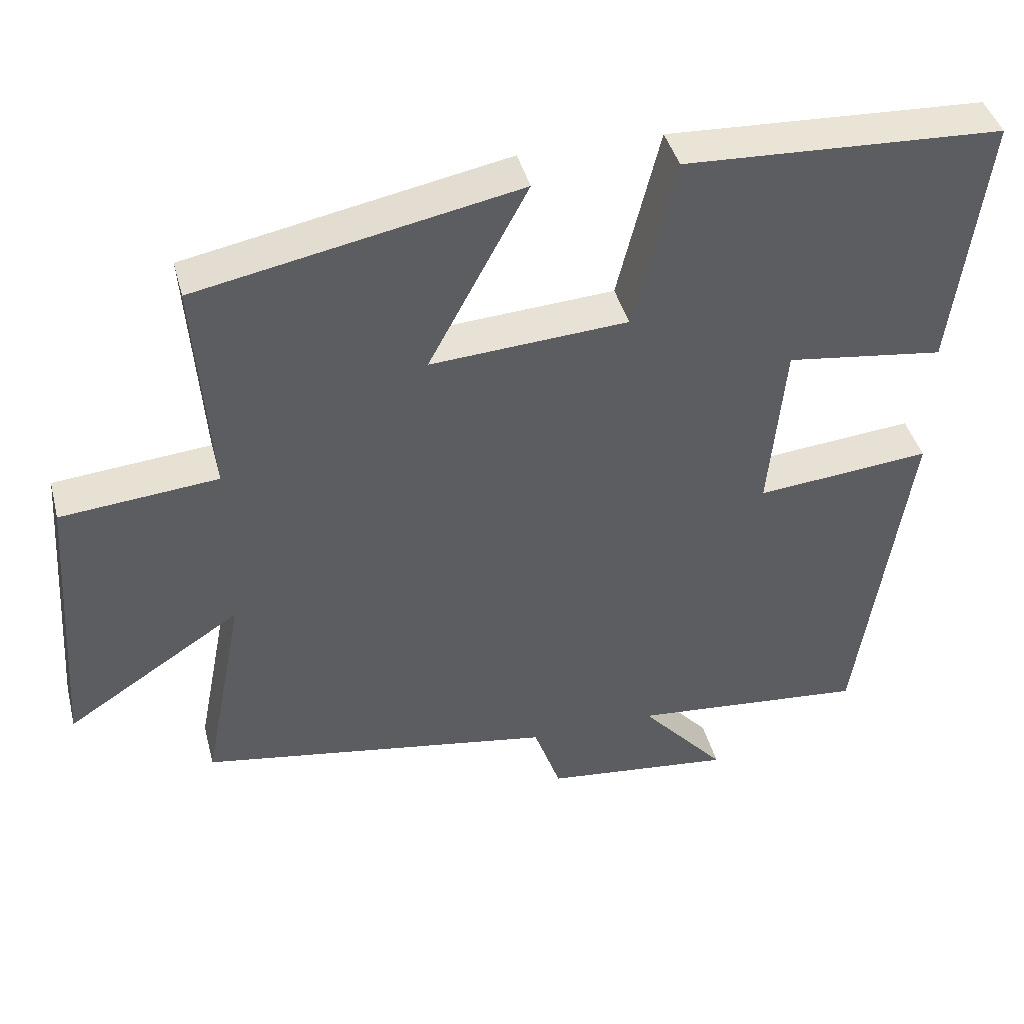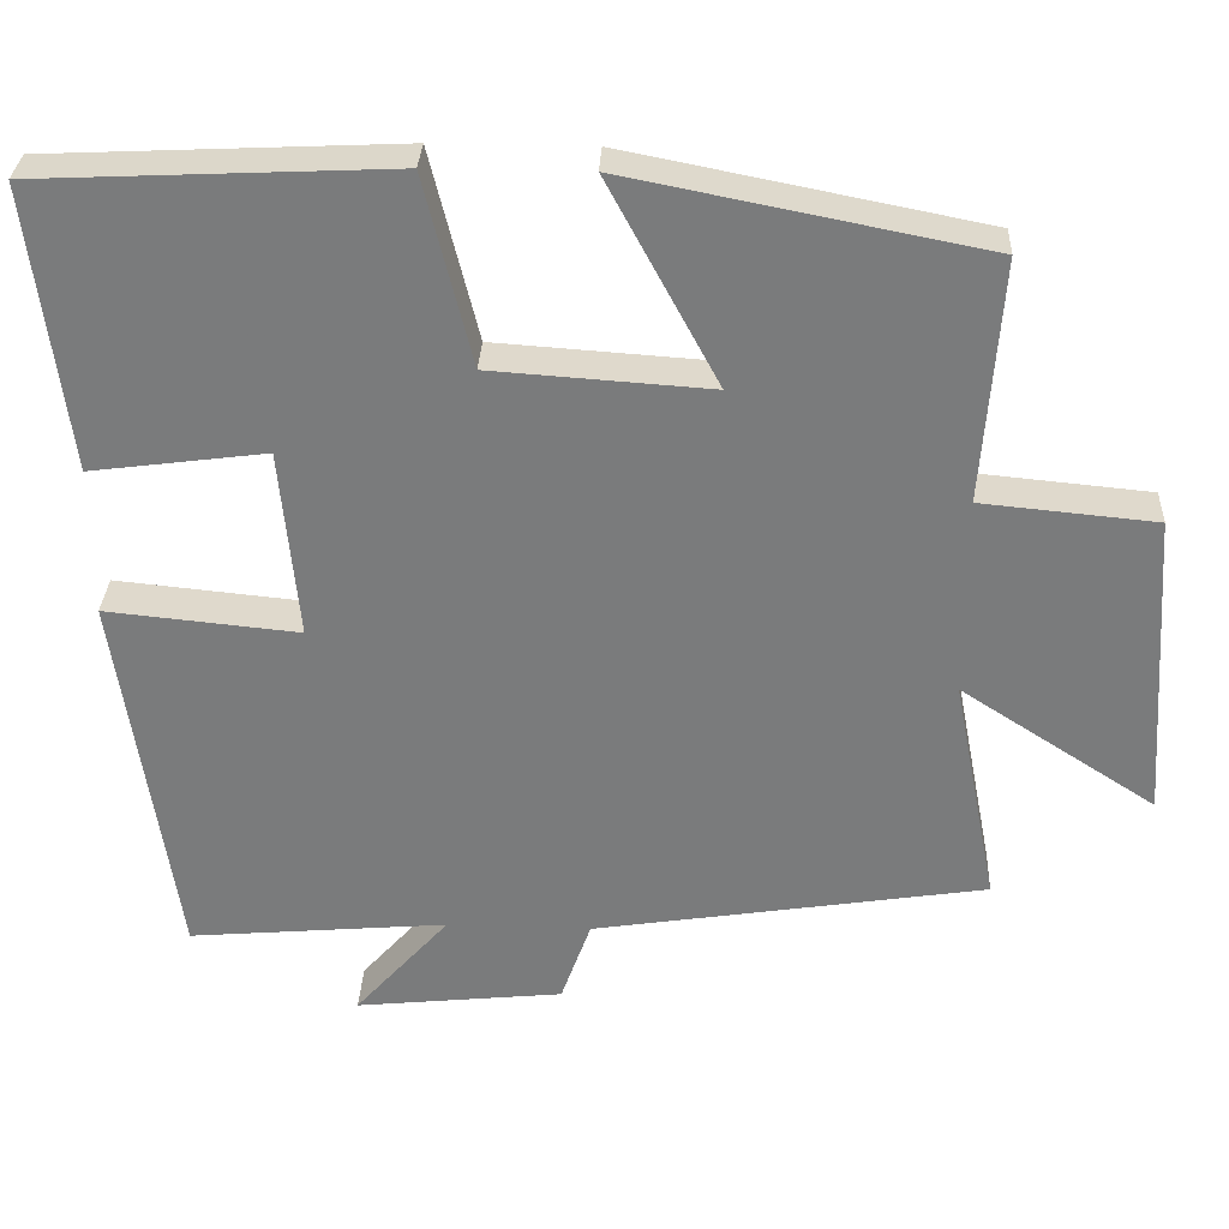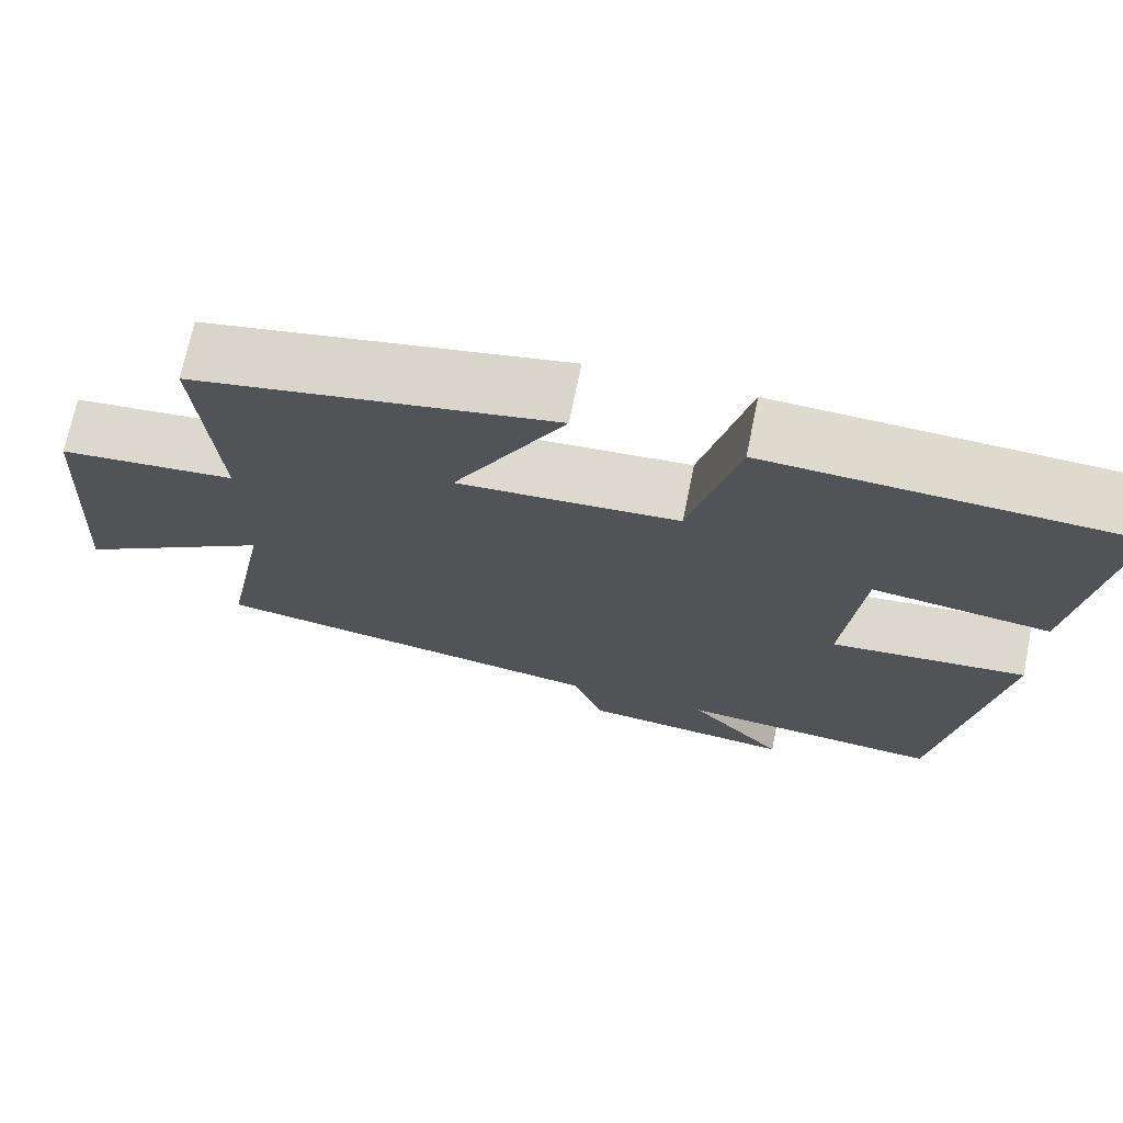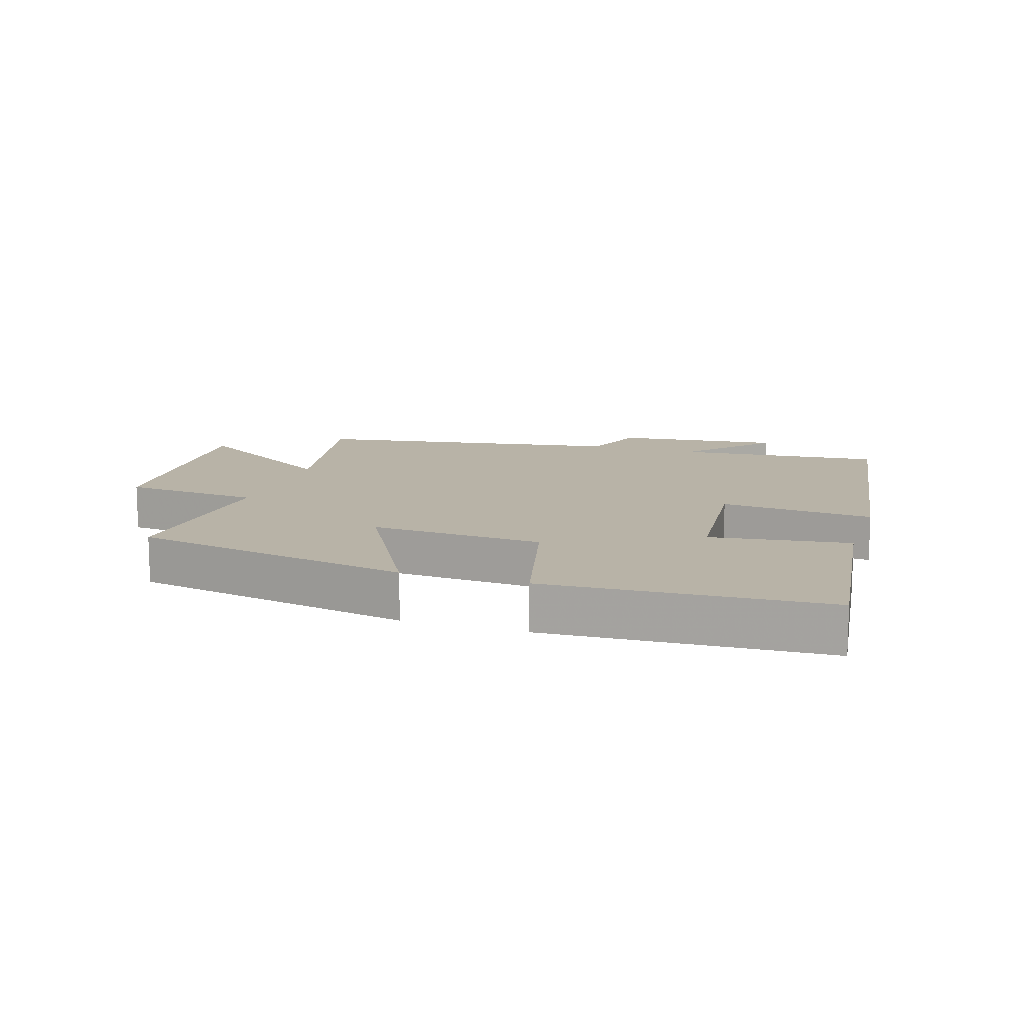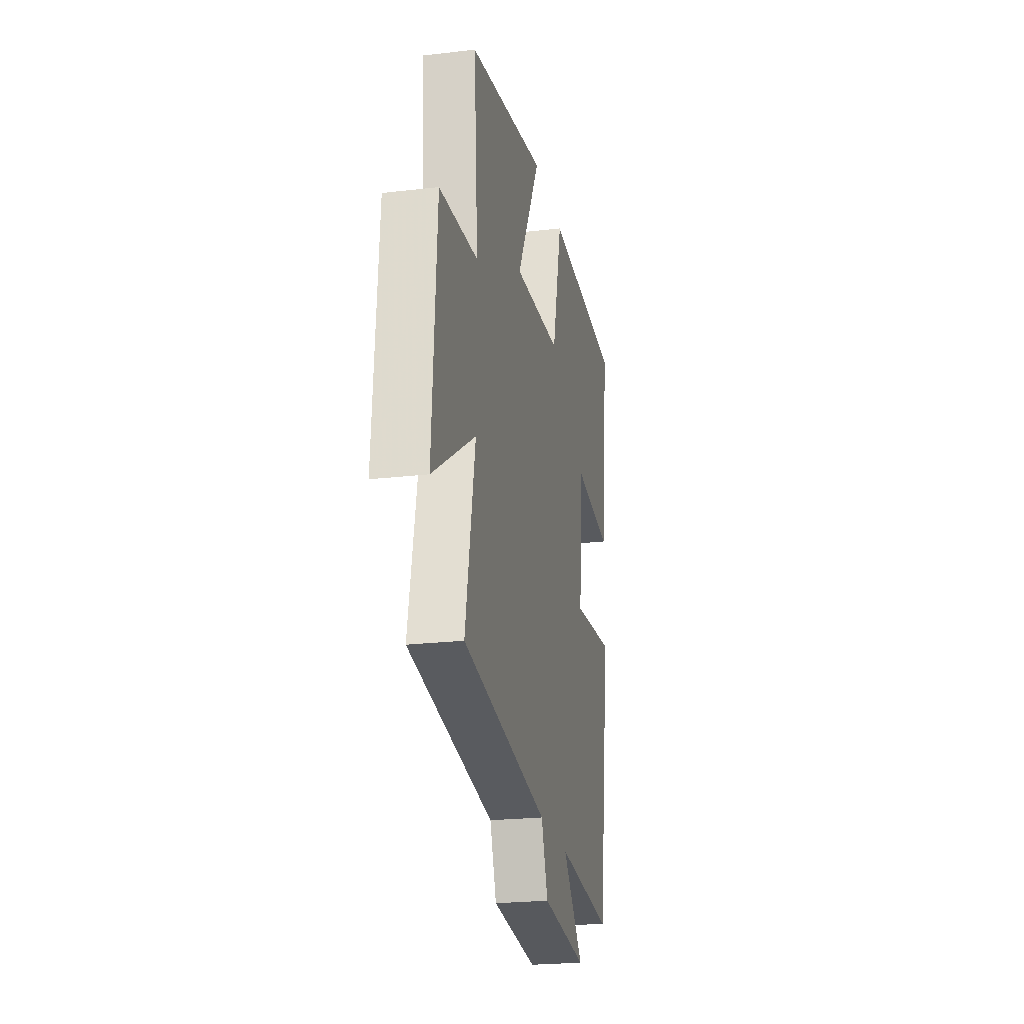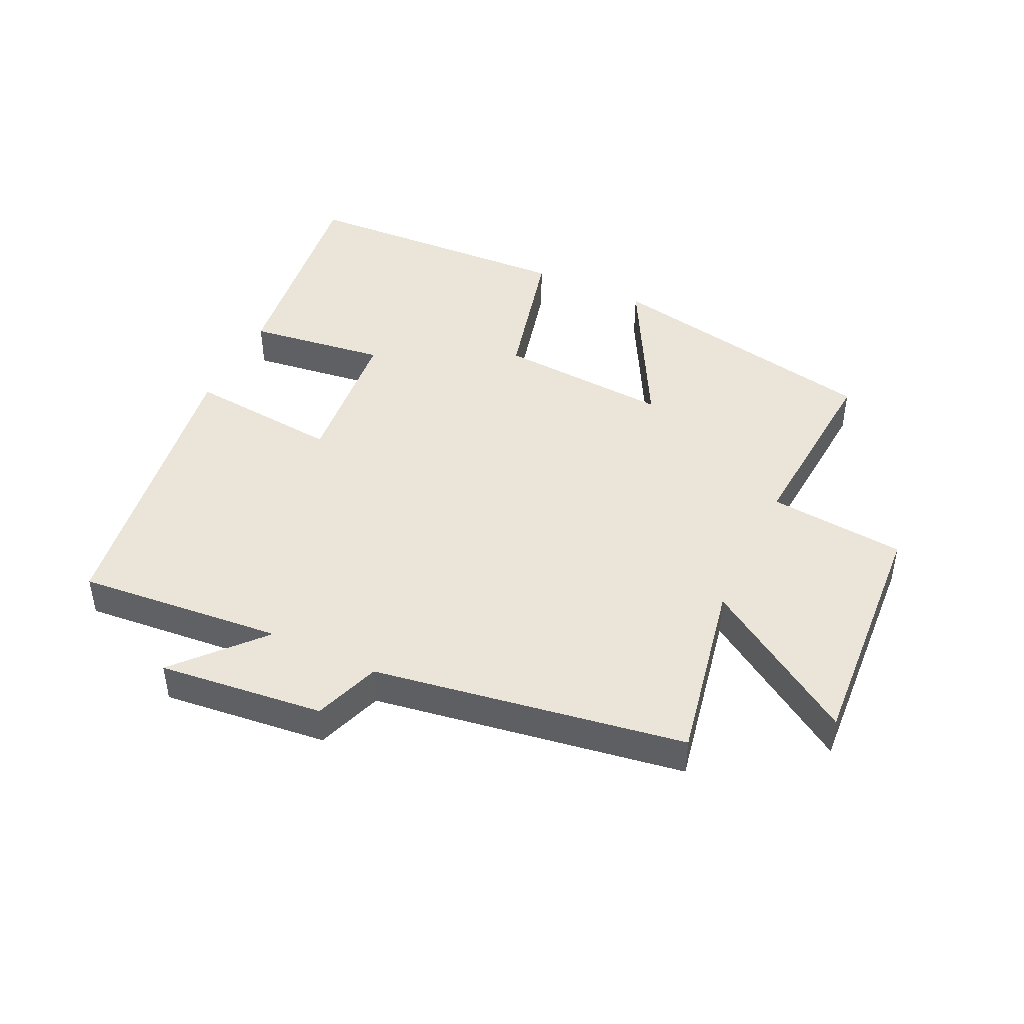
<metadata>
{"format":"obj","ext":"obj","renderer":"f3d","projection":"perspective","resolution":1024,"background":"white","views":[{"elev":42.0,"azim":-14.4,"up":"+Z"},{"elev":31.4,"azim":-177.3,"up":"+Z"},{"elev":71.2,"azim":11.5,"up":"+Z"},{"elev":12.7,"azim":17.8,"up":"+Y"},{"elev":-23.0,"azim":-78.7,"up":"+Z"},{"elev":45.0,"azim":-154.6,"up":"+Y"}]}
</metadata>
<code>
v -0.556 0.07 -0.422
v -0.5 0.07 -0.135
v -0.741 0.07 -0.291
v -0.715 0.07 0.093
v -0.5 0.07 0.113
v -0.522 0.07 0.414
v -0.083 0.07 0.5
v -0.219 0.07 0.247
v 0.051 0.07 0.265
v 0.109 0.07 0.5
v 0.545 0.07 0.479
v 0.5 0.07 0.127
v 0.283 0.07 0.156
v 0.261 0.07 -0.08
v 0.5 0.07 -0.057
v 0.43 0.07 -0.529
v 0.108 0.07 -0.5
v 0.225 0.07 -0.632
v -0.033 0.07 -0.604
v -0.07 0.07 -0.5
v -0.556 0 -0.422
v -0.5 0 -0.135
v -0.741 0 -0.291
v -0.715 0 0.093
v -0.5 0 0.113
v -0.522 0 0.414
v -0.083 0 0.5
v -0.219 0 0.247
v 0.051 0 0.265
v 0.109 0 0.5
v 0.545 0 0.479
v 0.5 0 0.127
v 0.283 0 0.156
v 0.261 0 -0.08
v 0.5 0 -0.057
v 0.43 0 -0.529
v 0.108 0 -0.5
v 0.225 0 -0.632
v -0.033 0 -0.604
v -0.07 0 -0.5
f 17 18 19 20
f 17 20 1 2
f 14 15 16 17
f 13 14 17 2
f 10 11 12 13
f 9 10 13
f 8 9 13 2
f 5 6 7 8
f 5 8 2 3
f 3 4 5
f 40 39 38 37
f 22 21 40 37
f 37 36 35 34
f 22 37 34 33
f 33 32 31 30
f 33 30 29
f 22 33 29 28
f 28 27 26 25
f 23 22 28 25
f 25 24 23
f 1 21 22 2
f 2 22 23 3
f 3 23 24 4
f 4 24 25 5
f 5 25 26 6
f 6 26 27 7
f 7 27 28 8
f 8 28 29 9
f 9 29 30 10
f 10 30 31 11
f 11 31 32 12
f 12 32 33 13
f 13 33 34 14
f 14 34 35 15
f 15 35 36 16
f 16 36 37 17
f 17 37 38 18
f 18 38 39 19
f 19 39 40 20
f 20 40 21 1

</code>
